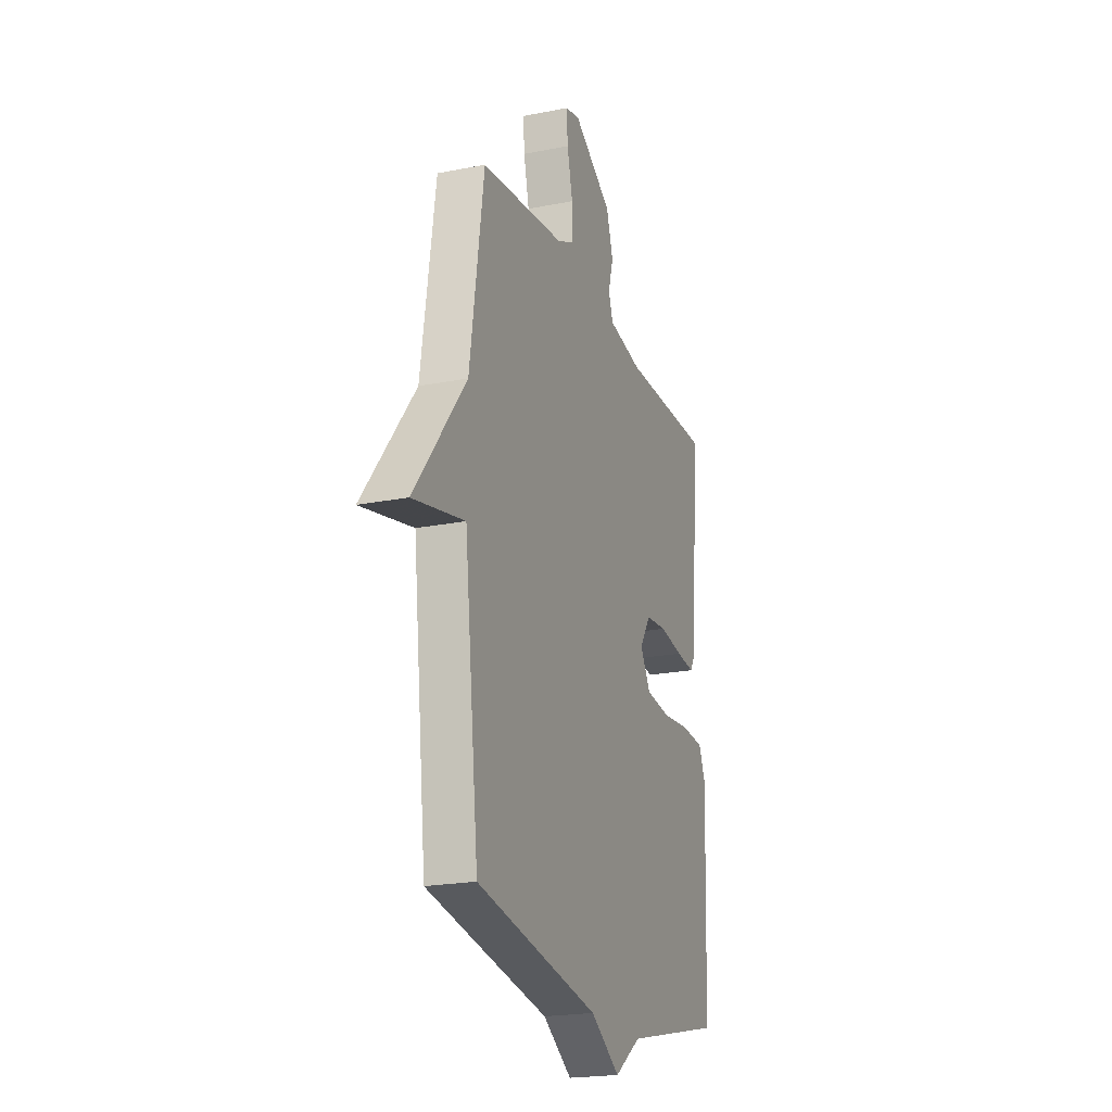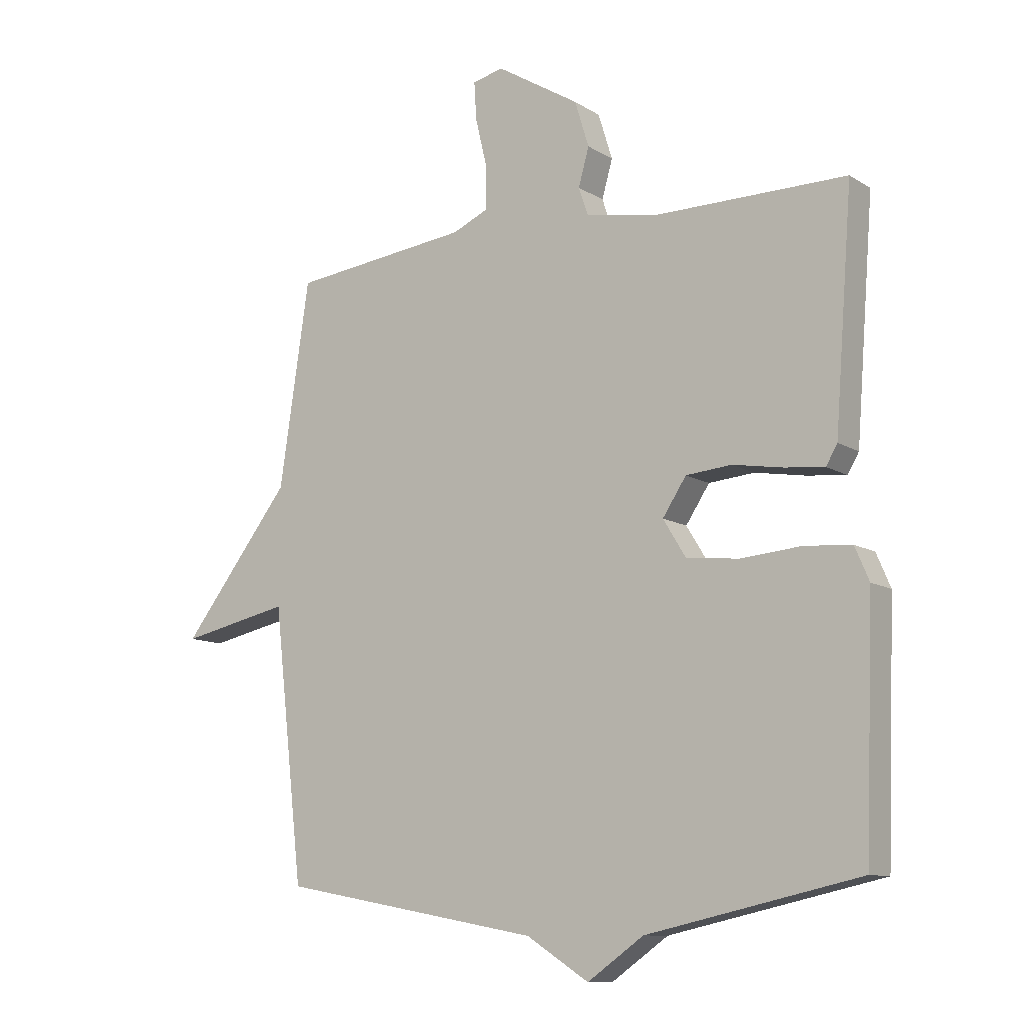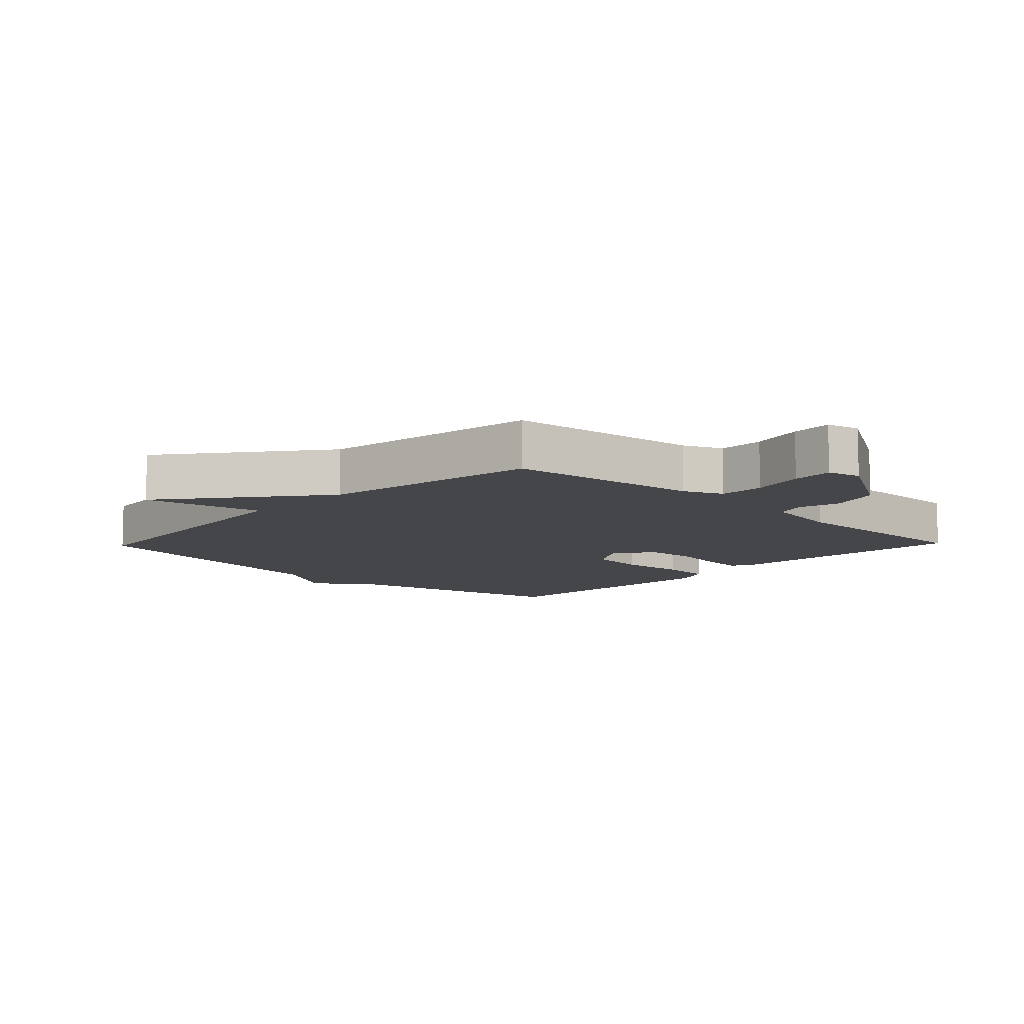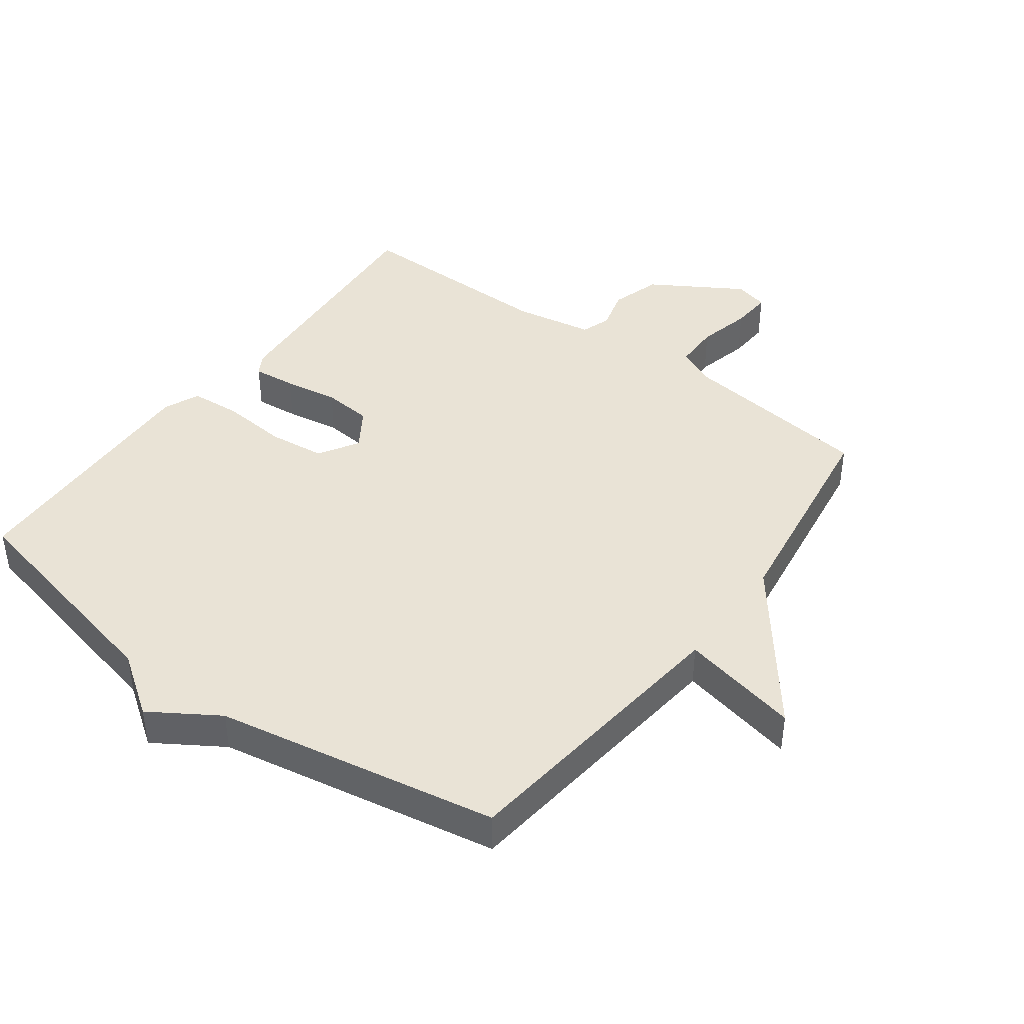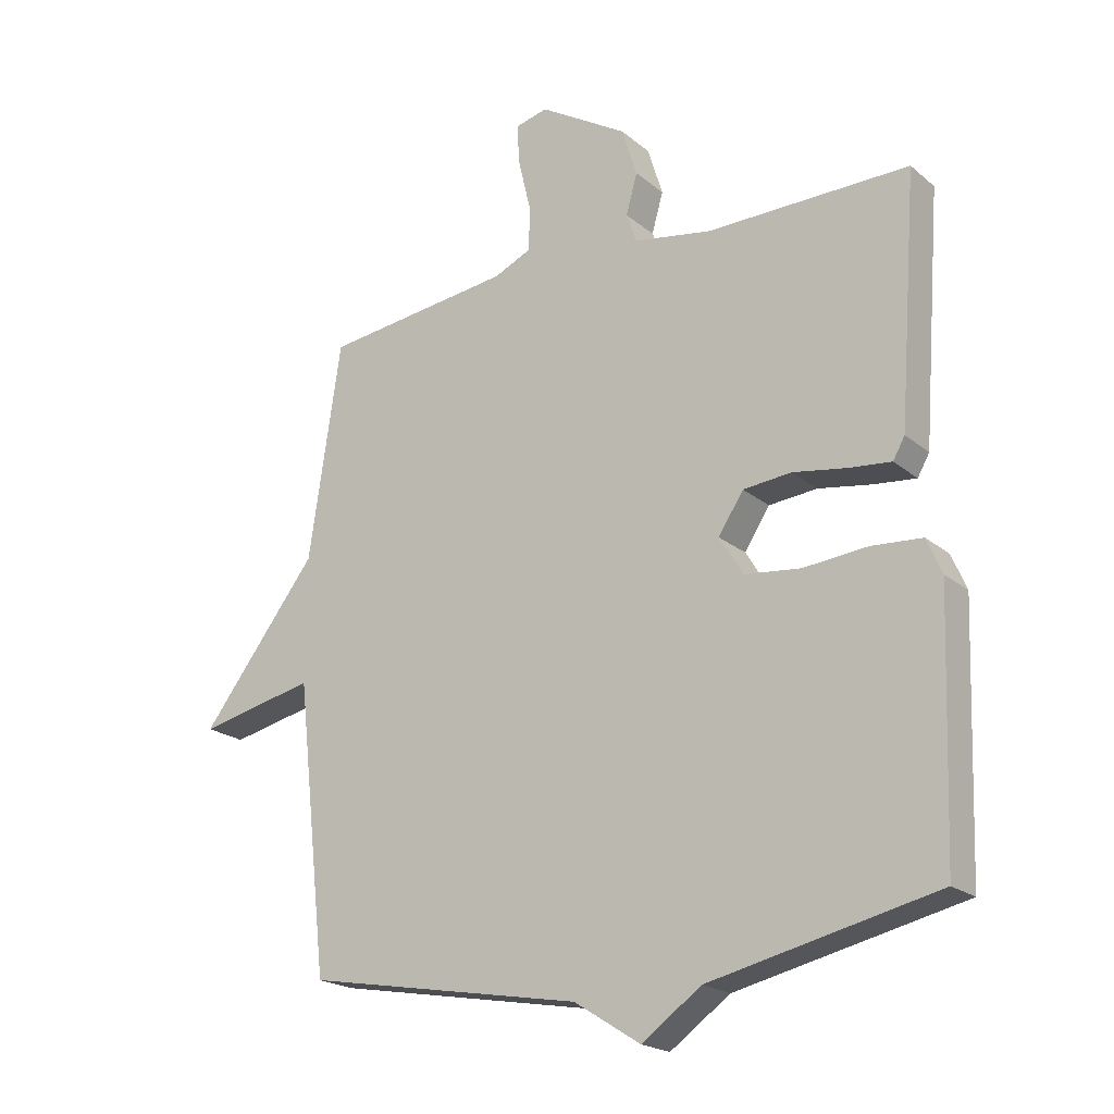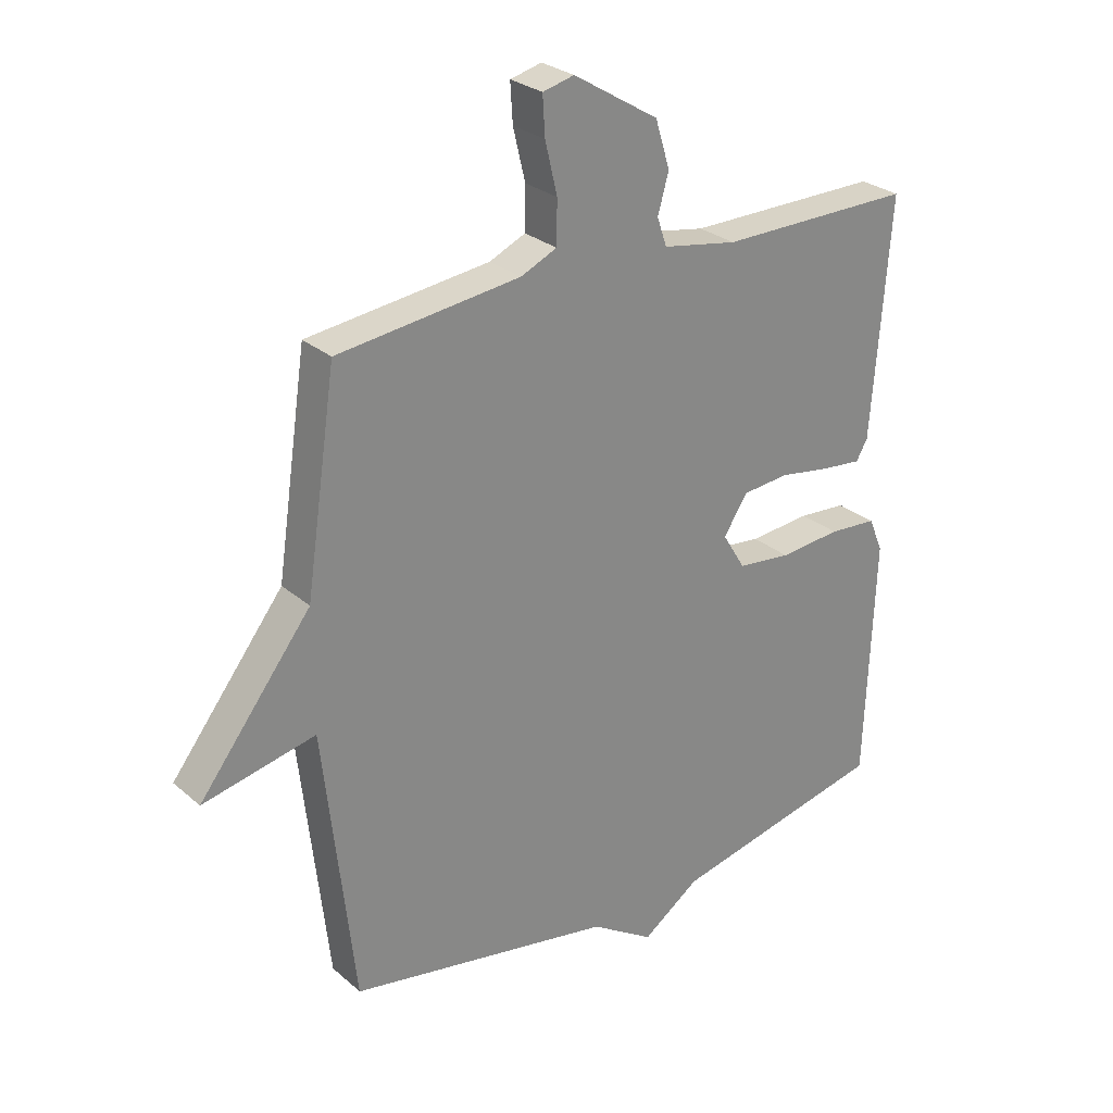
<metadata>
{"format":"obj","ext":"obj","renderer":"f3d","projection":"perspective","resolution":1024,"background":"white","views":[{"elev":-21.2,"azim":-70.5,"up":"+Z"},{"elev":-10.6,"azim":33.9,"up":"+Z"},{"elev":-9.6,"azim":-43.8,"up":"+Y"},{"elev":42.1,"azim":-143.5,"up":"+Y"},{"elev":-20.8,"azim":34.9,"up":"+Z"},{"elev":27.6,"azim":-37.8,"up":"+Z"}]}
</metadata>
<code>
v -0.5 0.07 -0.5
v -0.551 0.07 -0.044
v -0.737 0.07 -0.084
v -0.551 0.07 0.156
v -0.5 0.07 0.5
v -0.198 0.07 0.536
v -0.138 0.07 0.563
v -0.137 0.07 0.634
v -0.157 0.07 0.718
v -0.161 0.07 0.782
v -0.109 0.07 0.795
v 0.032 0.07 0.709
v 0.056 0.07 0.631
v 0.038 0.07 0.567
v 0.054 0.07 0.52
v 0.178 0.07 0.498
v 0.5 0.07 0.5
v 0.47 0.07 0.108
v 0.451 0.07 0.075
v 0.384 0.07 0.082
v 0.299 0.07 0.096
v 0.222 0.07 0.089
v 0.182 0.07 0.028
v 0.22 0.07 -0.034
v 0.309 0.07 -0.044
v 0.411 0.07 -0.035
v 0.491 0.07 -0.041
v 0.515 0.07 -0.097
v 0.5 0.07 -0.5
v 0.141 0.07 -0.58
v 0.046 0.07 -0.647
v -0.059 0.07 -0.58
v -0.5 0 -0.5
v -0.551 0 -0.044
v -0.737 0 -0.084
v -0.551 0 0.156
v -0.5 0 0.5
v -0.198 0 0.536
v -0.138 0 0.563
v -0.137 0 0.634
v -0.157 0 0.718
v -0.161 0 0.782
v -0.109 0 0.795
v 0.032 0 0.709
v 0.056 0 0.631
v 0.038 0 0.567
v 0.054 0 0.52
v 0.178 0 0.498
v 0.5 0 0.5
v 0.47 0 0.108
v 0.451 0 0.075
v 0.384 0 0.082
v 0.299 0 0.096
v 0.222 0 0.089
v 0.182 0 0.028
v 0.22 0 -0.034
v 0.309 0 -0.044
v 0.411 0 -0.035
v 0.491 0 -0.041
v 0.515 0 -0.097
v 0.5 0 -0.5
v 0.141 0 -0.58
v 0.046 0 -0.647
v -0.059 0 -0.58
f 30 31 32
f 30 32 1
f 29 30 1
f 28 29 1
f 27 28 1
f 26 27 1
f 25 26 1
f 24 25 1 2
f 23 24 2
f 22 23 2
f 19 20 21
f 18 19 21
f 17 18 21
f 16 17 21
f 15 16 21 22
f 12 13 14
f 11 12 14
f 10 11 14
f 9 10 14
f 8 9 14
f 7 8 14 15
f 15 22 2
f 7 15 2
f 6 7 2
f 6 2 3 4
f 4 5 6
f 64 63 62
f 33 64 62
f 33 62 61
f 33 61 60
f 33 60 59
f 33 59 58
f 33 58 57
f 34 33 57 56
f 34 56 55
f 34 55 54
f 53 52 51
f 53 51 50
f 53 50 49
f 53 49 48
f 54 53 48 47
f 46 45 44
f 46 44 43
f 46 43 42
f 46 42 41
f 46 41 40
f 47 46 40 39
f 34 54 47
f 34 47 39
f 34 39 38
f 36 35 34 38
f 38 37 36
f 1 33 34 2
f 2 34 35 3
f 3 35 36 4
f 4 36 37 5
f 5 37 38 6
f 6 38 39 7
f 7 39 40 8
f 8 40 41 9
f 9 41 42 10
f 10 42 43 11
f 11 43 44 12
f 12 44 45 13
f 13 45 46 14
f 14 46 47 15
f 15 47 48 16
f 16 48 49 17
f 17 49 50 18
f 18 50 51 19
f 19 51 52 20
f 20 52 53 21
f 21 53 54 22
f 22 54 55 23
f 23 55 56 24
f 24 56 57 25
f 25 57 58 26
f 26 58 59 27
f 27 59 60 28
f 28 60 61 29
f 29 61 62 30
f 30 62 63 31
f 31 63 64 32
f 32 64 33 1

</code>
